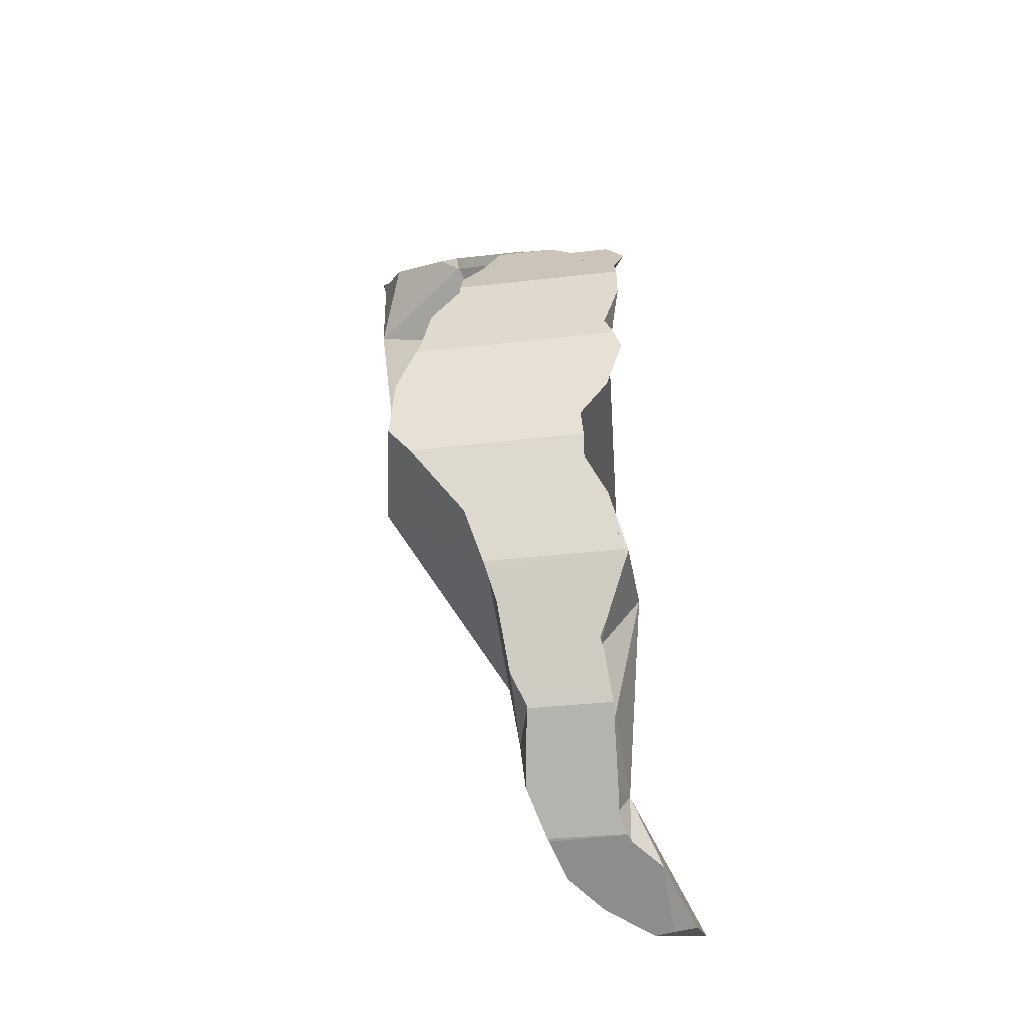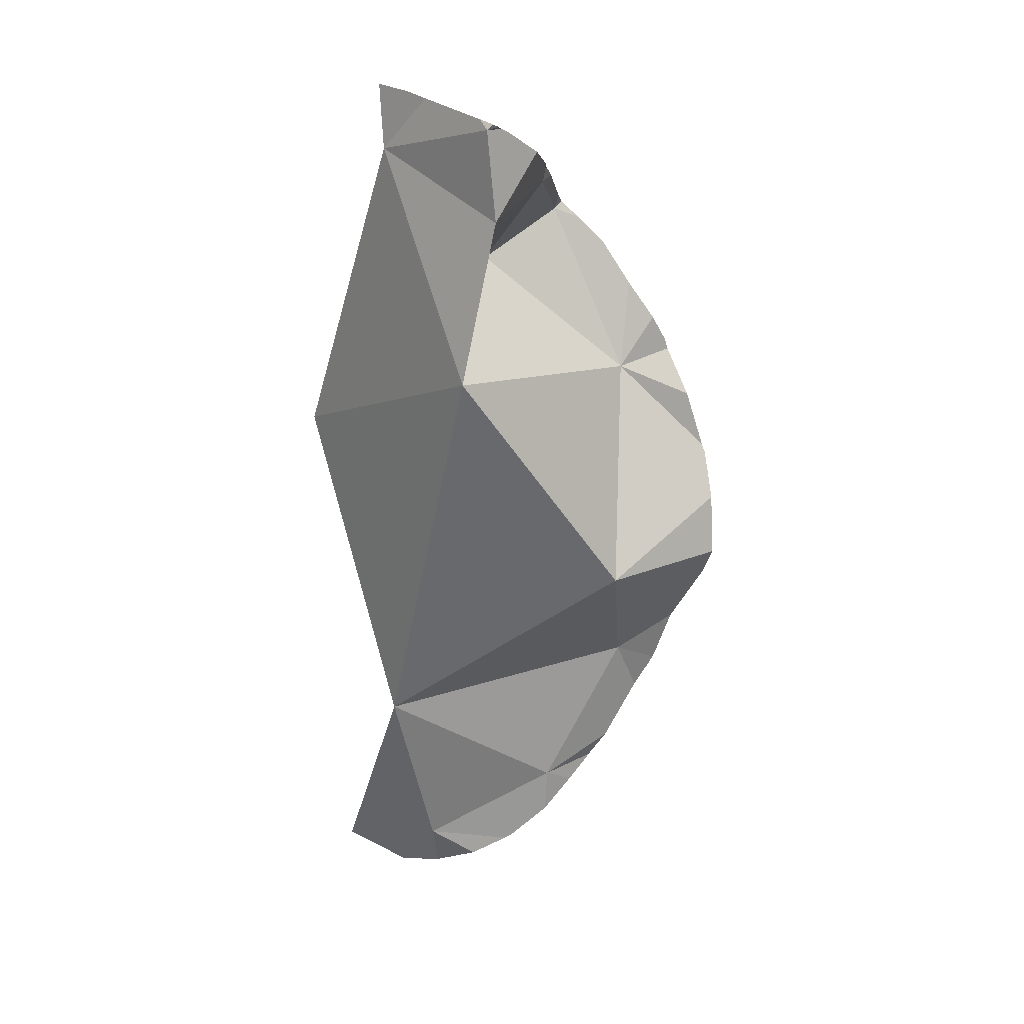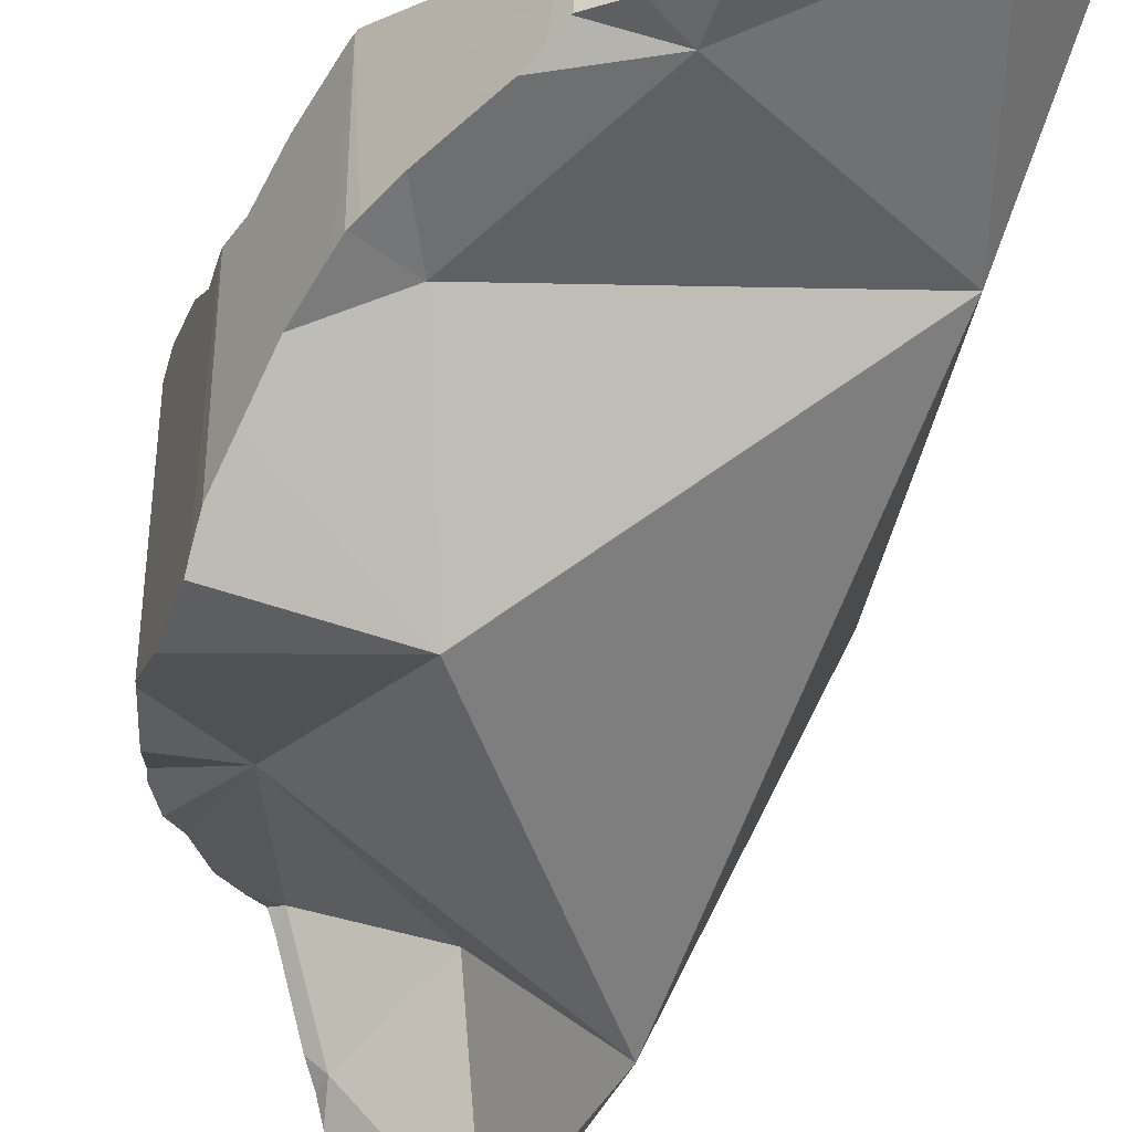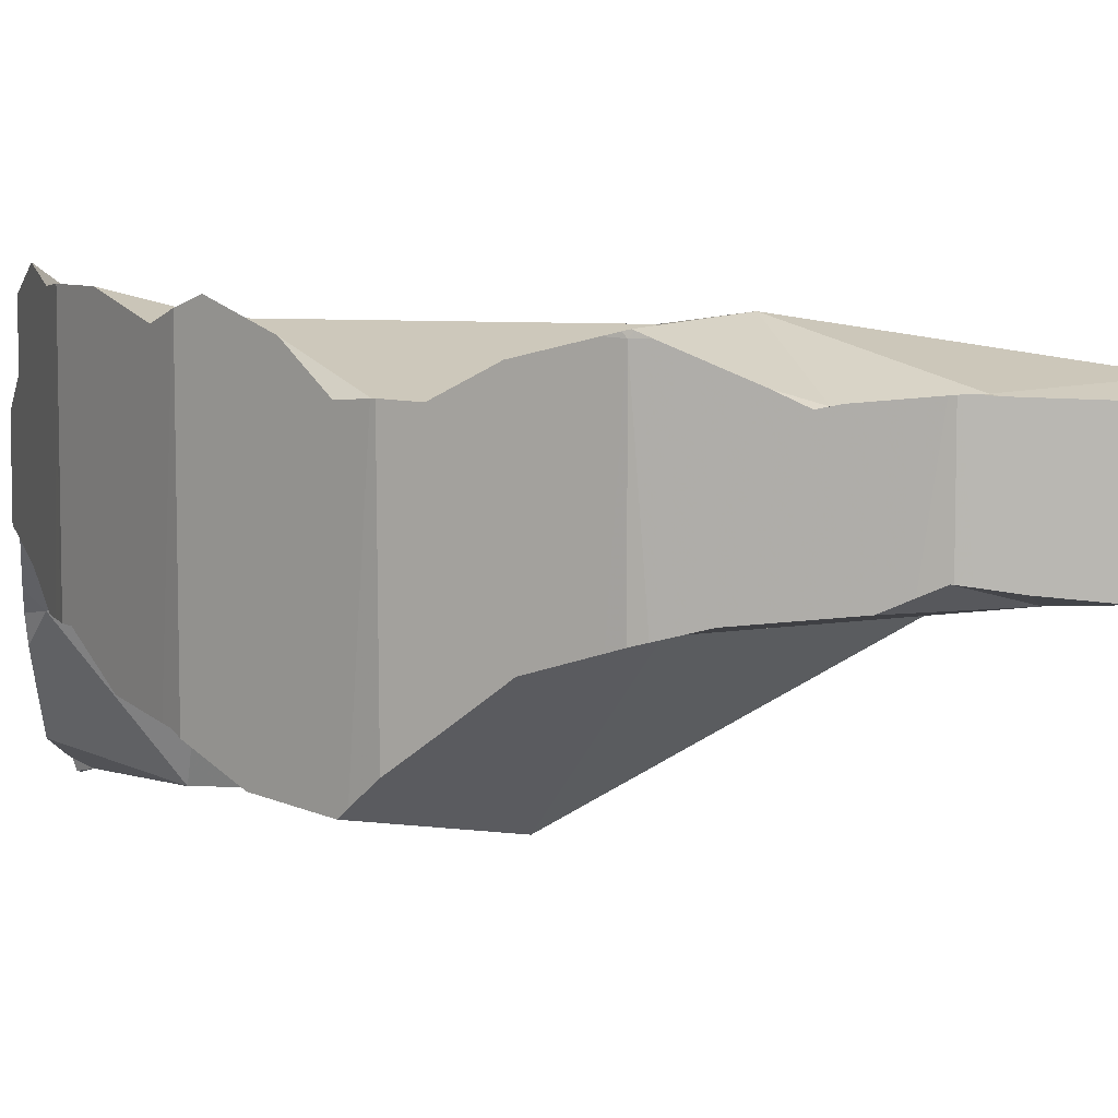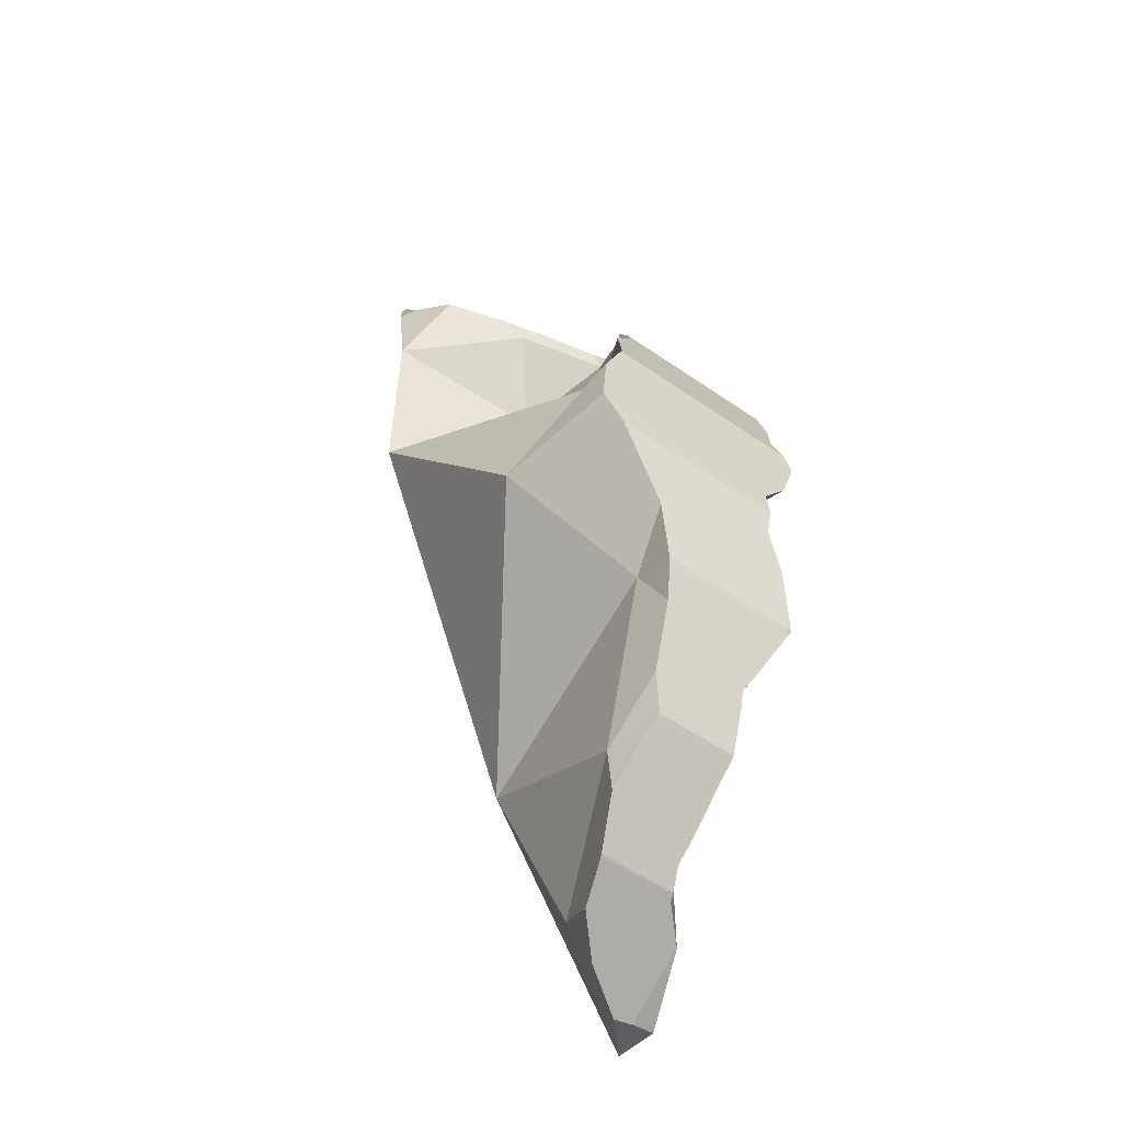
<metadata>
{"format":"obj","ext":"obj","renderer":"f3d","projection":"perspective","resolution":1024,"background":"white","views":[{"elev":-36.8,"azim":-81.5,"up":"+Y"},{"elev":15.6,"azim":163.4,"up":"+Y"},{"elev":-42.6,"azim":-18.6,"up":"+Z"},{"elev":8.4,"azim":-49.4,"up":"+Z"},{"elev":-54.2,"azim":-126.3,"up":"+Y"}]}
</metadata>
<code>
v -0.211 -0.01143 0.1949
v -0.211 -0.009288 0.1689
v -0.211 -0.01281 0.195
v -0.211 -0.004732 0.1137
v -0.2109 -0.01296 0.1712
v -0.2109 -0.001626 0.111
v -0.2109 -0.01329 0.1209
v -0.2108 -0.001362 0.1938
v -0.2108 0.001195 0.1623
v -0.2106 0.01361 0.2054
v -0.2105 0.01921 0.1597
v -0.2105 0.02368 0.1132
v -0.2102 0.03483 0.2125
v -0.2102 0.04286 0.1215
v -0.2101 0.04299 0.147
v -0.2101 0.04329 0.2092
v -0.21 -0.01673 0.1742
v -0.21 0.04372 0.209
v -0.2092 0.0463 0.123
v -0.2086 0.04858 0.1446
v -0.2086 0.04878 0.1445
v -0.2084 -0.02328 0.1947
v -0.2082 0.05017 0.1236
v -0.2076 -0.02648 0.1309
v -0.2073 0.05302 0.2052
v -0.2048 0.06196 0.1881
v -0.2044 -0.03976 0.2036
v -0.2038 -0.04221 0.1432
v -0.2031 -0.04496 0.1817
v -0.2027 -0.04666 0.2012
v -0.2026 0.06985 0.1263
v -0.2026 0.06985 0.1449
v -0.2011 0.07501 0.1618
v -0.2006 0.07653 0.2112
v -0.1995 -0.05952 0.2089
v -0.1993 -0.06043 0.1491
v -0.1989 -0.06211 0.2088
v -0.1986 -0.06337 0.1881
v -0.1984 -0.06402 0.1883
v -0.1984 -0.06363 0.21
v -0.1984 -0.06392 0.2097
v -0.1982 -0.06493 0.2087
v -0.1982 -0.06494 0.1884
v -0.1981 -0.06495 0.1506
v -0.1979 -0.06543 0.1507
v -0.1976 -0.0655 0.2105
v -0.1975 -0.06631 0.1886
v -0.1975 -0.06606 0.2103
v -0.1972 0.08886 0.1381
v -0.1963 -0.06884 0.1517
v -0.1961 -0.06904 0.2089
v -0.196 0.09305 0.1381
v -0.1959 0.09316 0.2106
v -0.1958 0.09326 0.2106
v -0.1957 0.09342 0.2106
v -0.1948 0.09505 0.1381
v -0.1928 0.09842 0.1381
v -0.1908 0.1018 0.2093
v -0.1906 0.05003 0.2055
v -0.1904 -0.08019 0.1551
v -0.1897 0.1037 0.1381
v -0.1897 0.1037 0.1654
v -0.1871 -0.0086 0.1832
v -0.1863 -0.08816 0.1925
v -0.1859 -0.08876 0.2
v -0.1833 0.1147 0.1876
v -0.1831 0.1149 0.2133
v -0.1821 -0.09616 0.1964
v -0.181 0.1186 0.1467
v -0.1797 -0.1009 0.1976
v -0.1795 -0.05847 0.1497
v -0.1775 -0.09658 0.1965
v -0.1768 -0.1066 0.1586
v -0.1752 0.1285 0.1876
v -0.1752 0.1285 0.205
v -0.1749 0.08163 0.1392
v -0.1733 -0.1134 0.162
v -0.1708 -0.1182 0.1996
v -0.1703 -0.119 0.1648
v -0.1701 0.1372 0.1781
v -0.17 0.1372 0.1526
v -0.17 -0.1196 0.1647
v -0.17 -0.1196 0.1998
v -0.1694 -0.1202 0.1998
v -0.1675 -0.1221 0.1642
v -0.1673 -0.1223 0.1999
v -0.1655 -0.1241 0.1996
v -0.1649 -0.1231 0.1998
v -0.1643 -0.1252 0.1994
v -0.1615 0.113 0.1991
v -0.16 -0.00794 0.1005
v -0.1599 -0.1296 0.1625
v -0.1595 0.148 0.1566
v -0.1595 0.148 0.1652
v -0.1587 -0.06446 0.2112
v -0.1528 0.1549 0.1599
v -0.1497 0.1581 0.1549
v -0.1491 0.1519 0.1591
v -0.1481 0.1598 0.158
v -0.1469 -0.1235 0.1583
v -0.1465 -0.143 0.1605
v -0.1438 -0.1456 0.1982
v -0.1384 0.1696 0.131
v -0.1383 0.1697 0.1309
v -0.1377 -0.1517 0.1973
v -0.1368 0.1713 0.1585
v -0.1339 0.1742 0.1243
v -0.1338 0.1743 0.1586
v -0.1338 0.1743 0.1242
v -0.1338 0.1743 0.1237
v -0.1329 0.1677 0.1253
v -0.1312 0.1759 0.1157
v -0.1309 -0.1585 0.1671
v -0.1308 -0.1586 0.1873
v -0.1307 -0.1587 0.2
v -0.1304 -0.1589 0.2001
v -0.1301 -0.159 0.1865
v -0.1298 -0.1592 0.1676
v -0.1297 0.1769 0.1591
v -0.1292 -0.1412 0.2015
v -0.1281 -0.1602 0.1682
v -0.1275 -0.1605 0.1838
v -0.1275 -0.1604 0.2013
v -0.1275 0.1782 0.1594
v -0.1269 0.1786 0.1232
v -0.1254 0.1795 0.1034
v -0.121 0.1821 0.1581
v -0.1194 0.1832 0.09076
v -0.1172 0.178 0.1616
v -0.1156 -0.167 0.2131
v -0.1154 -0.167 0.2133
v -0.1141 0.1863 0.1599
v -0.1131 -0.1683 0.1731
v -0.1131 -0.1683 0.192
v -0.1119 0.1334 0.1426
v -0.1116 0.1879 0.121
v -0.109 0.1895 0.1137
v -0.1061 0.1912 0.1558
v -0.1058 0.1914 0.122
v -0.1057 0.1914 0.114
v -0.1055 0.1916 0.08377
v -0.1034 0.1925 0.1146
v -0.1034 0.1925 0.1223
v -0.1021 0.1879 0.1206
v -0.1017 0.1933 0.08185
v -0.0998 0.1941 0.1212
v -0.09944 0.1944 0.07821
v -0.09846 -0.1763 0.1869
v -0.09841 0.1561 0.07921
v -0.09773 0.195 0.125
v -0.09757 0.195 0.1513
v -0.09687 0.1955 0.07742
v -0.09466 0.1964 0.1268
v -0.09457 0.1933 0.07819
v -0.09422 0.1966 0.1231
v -0.09376 -0.1567 0.1787
v -0.09287 0.1973 0.08277
v -0.09246 0.1974 0.1486
v -0.09013 0.1985 0.08864
v -0.08959 -0.1798 0.2229
v -0.08678 -0.1827 0.2141
v -0.0866 -0.1818 0.2202
v -0.08633 -0.1813 0.2241
v -0.08566 0.08857 0.08548
v -0.08557 -0.1833 0.2064
v -0.08359 0.2016 0.1268
v -0.07835 0.204 0.1139
v -0.07834 0.204 0.1365
v -0.07291 0.2066 0.1225
v -0.07278 0.2066 0.1366
v -0.07119 -0.08109 0.1607
v -0.06509 0.1825 0.1345
v -0.06404 0.2091 0.1365
v -0.06242 -0.1743 0.2265
v -0.0429 0.05463 0.1938
f 140 128 137
f 137 128 149
f 141 128 140
f 154 128 141
f 149 128 154
f 140 137 144
f 144 137 149
f 141 140 159
f 142 140 144
f 140 142 159
f 141 145 154
f 145 141 157
f 157 141 159
f 144 143 142
f 142 143 146
f 142 146 155
f 159 142 155
f 146 143 144
f 144 172 146
f 149 172 144
f 154 145 147
f 147 145 157
f 146 172 155
f 147 152 154
f 152 147 157
f 149 154 172
f 152 157 154
f 154 157 159
f 154 159 172
f 159 155 167
f 155 166 167
f 155 172 166
f 159 167 172
f 166 172 167
f 4 7 2
f 4 2 9
f 7 5 2
f 9 2 5
f 7 4 6
f 4 12 6
f 15 4 9
f 14 12 4
f 15 14 4
f 24 5 7
f 9 5 17
f 5 29 17
f 24 28 5
f 28 36 5
f 5 36 29
f 7 6 24
f 91 6 12
f 6 91 24
f 15 9 11
f 63 11 9
f 9 17 63
f 11 20 15
f 11 21 20
f 21 11 63
f 19 12 14
f 12 19 76
f 91 12 76
f 14 15 19
f 19 15 20
f 63 17 29
f 19 20 23
f 76 19 23
f 20 21 23
f 31 23 21
f 49 31 21
f 21 32 49
f 76 32 21
f 76 21 63
f 76 23 31
f 28 24 71
f 24 91 71
f 36 28 71
f 36 38 29
f 95 29 38
f 63 29 95
f 76 31 49
f 49 32 76
f 44 38 36
f 45 44 36
f 45 36 71
f 38 43 39
f 38 39 95
f 44 43 38
f 95 39 43
f 45 43 44
f 45 50 43
f 50 47 43
f 95 43 47
f 45 71 50
f 60 47 50
f 60 77 47
f 47 77 64
f 95 47 64
f 50 71 60
f 73 60 71
f 77 60 73
f 63 175 76
f 95 175 63
f 72 64 68
f 78 68 64
f 95 64 72
f 77 78 64
f 72 68 70
f 78 70 68
f 72 70 78
f 100 73 71
f 91 171 71
f 100 71 171
f 72 78 84
f 72 84 86
f 72 86 88
f 72 88 95
f 100 77 73
f 175 91 76
f 77 79 78
f 100 79 77
f 79 82 78
f 82 83 78
f 78 83 84
f 82 79 100
f 82 84 83
f 85 84 82
f 85 82 100
f 84 85 114
f 87 86 84
f 89 87 84
f 89 84 114
f 92 85 100
f 85 92 113
f 114 85 113
f 88 86 87
f 88 87 89
f 88 89 102
f 120 95 88
f 88 102 120
f 105 102 89
f 105 89 114
f 175 171 91
f 100 101 92
f 113 92 101
f 120 171 95
f 171 175 95
f 156 101 100
f 171 156 100
f 156 113 101
f 102 105 120
f 105 114 120
f 113 117 114
f 118 117 113
f 156 118 113
f 114 117 120
f 117 118 122
f 117 122 120
f 118 121 122
f 156 121 118
f 122 133 120
f 133 156 120
f 120 156 171
f 122 121 133
f 133 121 156
f 61 62 69
f 76 62 61
f 61 69 76
f 76 66 62
f 62 66 80
f 69 62 81
f 81 62 80
f 66 67 75
f 90 67 66
f 66 75 74
f 66 74 80
f 76 90 66
f 90 75 67
f 76 69 81
f 74 75 90
f 80 74 90
f 76 81 93
f 175 90 76
f 76 93 98
f 98 135 76
f 76 135 175
f 80 94 81
f 90 94 80
f 93 81 94
f 98 94 90
f 98 90 135
f 135 90 175
f 93 94 96
f 93 96 98
f 98 96 94
f 123 131 120
f 120 156 123
f 120 131 160
f 120 171 156
f 120 160 174
f 174 171 120
f 123 130 131
f 123 165 130
f 123 156 134
f 123 134 165
f 130 161 131
f 130 165 161
f 131 162 160
f 161 162 131
f 134 156 148
f 148 165 134
f 174 148 156
f 174 165 148
f 156 171 174
f 160 162 163
f 174 160 163
f 174 162 161
f 174 161 165
f 174 163 162
f 26 25 53
f 59 25 26
f 25 34 53
f 59 34 25
f 33 26 53
f 26 33 59
f 49 33 52
f 76 33 49
f 33 53 52
f 33 76 59
f 53 34 90
f 34 59 90
f 76 49 52
f 52 53 54
f 56 52 54
f 76 52 56
f 54 53 90
f 56 54 55
f 55 54 90
f 56 55 57
f 57 55 62
f 66 55 58
f 58 55 90
f 55 66 62
f 76 56 57
f 57 62 61
f 76 57 61
f 67 66 58
f 90 67 58
f 76 175 59
f 59 175 90
f 76 61 62
f 76 62 66
f 90 66 67
f 76 66 90
f 90 175 76
f 144 143 146
f 144 150 143
f 146 143 155
f 155 143 150
f 144 146 172
f 144 172 150
f 172 146 155
f 153 155 150
f 150 172 153
f 155 153 166
f 153 168 166
f 153 172 168
f 155 166 172
f 167 166 169
f 166 167 172
f 166 168 170
f 169 166 170
f 167 169 173
f 167 173 172
f 172 170 168
f 173 169 170
f 172 173 170
f 105 114 115
f 120 114 105
f 105 115 120
f 114 116 115
f 117 116 114
f 120 117 114
f 115 116 123
f 115 123 120
f 116 117 134
f 116 134 123
f 120 122 117
f 122 148 117
f 117 148 134
f 133 122 120
f 120 123 156
f 156 133 120
f 133 148 122
f 123 134 156
f 156 148 133
f 156 134 148
f 29 22 17
f 63 17 22
f 63 29 17
f 29 38 22
f 38 30 22
f 63 22 30
f 95 38 29
f 95 29 63
f 42 37 30
f 63 30 37
f 42 30 38
f 42 41 37
f 46 37 41
f 63 37 46
f 39 42 38
f 95 39 38
f 43 42 39
f 43 39 95
f 48 41 42
f 48 46 41
f 47 42 43
f 65 42 47
f 42 51 48
f 51 42 65
f 47 43 95
f 46 48 51
f 95 46 51
f 63 46 95
f 64 65 47
f 95 64 47
f 95 51 65
f 64 68 65
f 72 68 64
f 72 64 95
f 65 68 72
f 95 65 72
f 5 1 2
f 2 1 8
f 5 3 1
f 63 1 3
f 63 8 1
f 9 5 2
f 11 2 8
f 11 9 2
f 17 3 5
f 17 22 3
f 63 3 22
f 9 17 5
f 16 8 10
f 63 10 8
f 16 11 8
f 9 11 63
f 63 17 9
f 13 16 10
f 59 13 10
f 59 10 63
f 15 11 16
f 11 15 20
f 11 20 21
f 11 21 63
f 18 16 13
f 25 18 13
f 25 13 59
f 15 16 18
f 15 18 20
f 22 17 63
f 18 26 20
f 18 25 26
f 21 20 32
f 20 26 33
f 32 20 33
f 21 32 76
f 21 76 63
f 59 26 25
f 26 59 33
f 32 33 49
f 76 32 49
f 76 49 33
f 33 59 76
f 63 175 59
f 59 175 76
f 76 175 63
f 76 164 91
f 91 175 76
f 135 164 76
f 76 175 135
f 164 171 91
f 91 171 175
f 107 109 110
f 109 107 111
f 112 107 110
f 111 107 112
f 110 109 125
f 111 125 109
f 112 110 125
f 111 112 149
f 111 136 125
f 111 135 144
f 111 149 135
f 144 136 111
f 112 125 126
f 149 112 126
f 137 126 125
f 137 125 136
f 137 128 126
f 126 128 149
f 128 137 149
f 135 172 144
f 135 149 164
f 175 172 135
f 140 137 136
f 139 140 136
f 139 136 144
f 144 137 140
f 137 144 149
f 140 139 142
f 142 139 143
f 143 139 144
f 144 140 142
f 144 142 143
f 144 172 149
f 164 149 172
f 175 171 164
f 164 172 175
f 98 96 97
f 97 96 99
f 99 96 98
f 98 97 111
f 106 97 99
f 103 97 106
f 97 103 111
f 98 129 99
f 111 135 98
f 98 135 129
f 99 129 106
f 103 106 104
f 111 103 104
f 104 106 108
f 107 104 109
f 111 104 107
f 109 104 108
f 106 129 108
f 111 107 109
f 109 108 119
f 108 129 119
f 111 109 125
f 125 109 119
f 111 125 136
f 111 144 135
f 111 136 144
f 127 119 124
f 119 129 124
f 138 125 119
f 127 138 119
f 127 124 129
f 139 136 125
f 139 125 138
f 129 132 127
f 138 127 132
f 129 172 132
f 129 135 172
f 132 172 138
f 172 135 144
f 136 139 144
f 139 138 151
f 138 172 151
f 139 143 144
f 143 139 150
f 150 139 153
f 153 139 151
f 143 150 144
f 144 150 172
f 172 150 153
f 151 158 153
f 151 172 158
f 153 158 168
f 153 168 172
f 168 158 172
f 30 27 22
f 63 22 27
f 30 22 63
f 30 37 27
f 37 35 27
f 46 27 35
f 95 27 46
f 63 27 95
f 63 37 30
f 37 41 35
f 41 40 35
f 46 35 40
f 41 37 46
f 37 63 46
f 46 40 41
f 63 95 46

</code>
